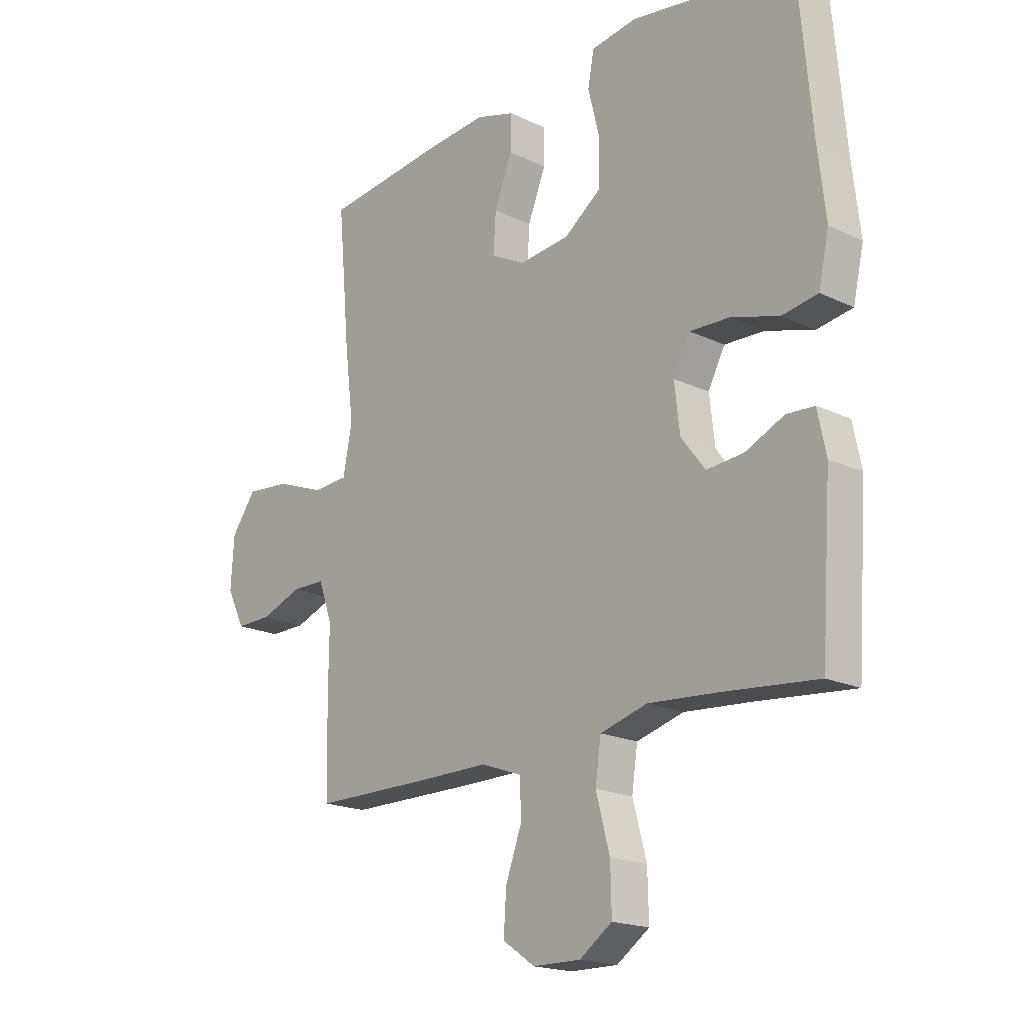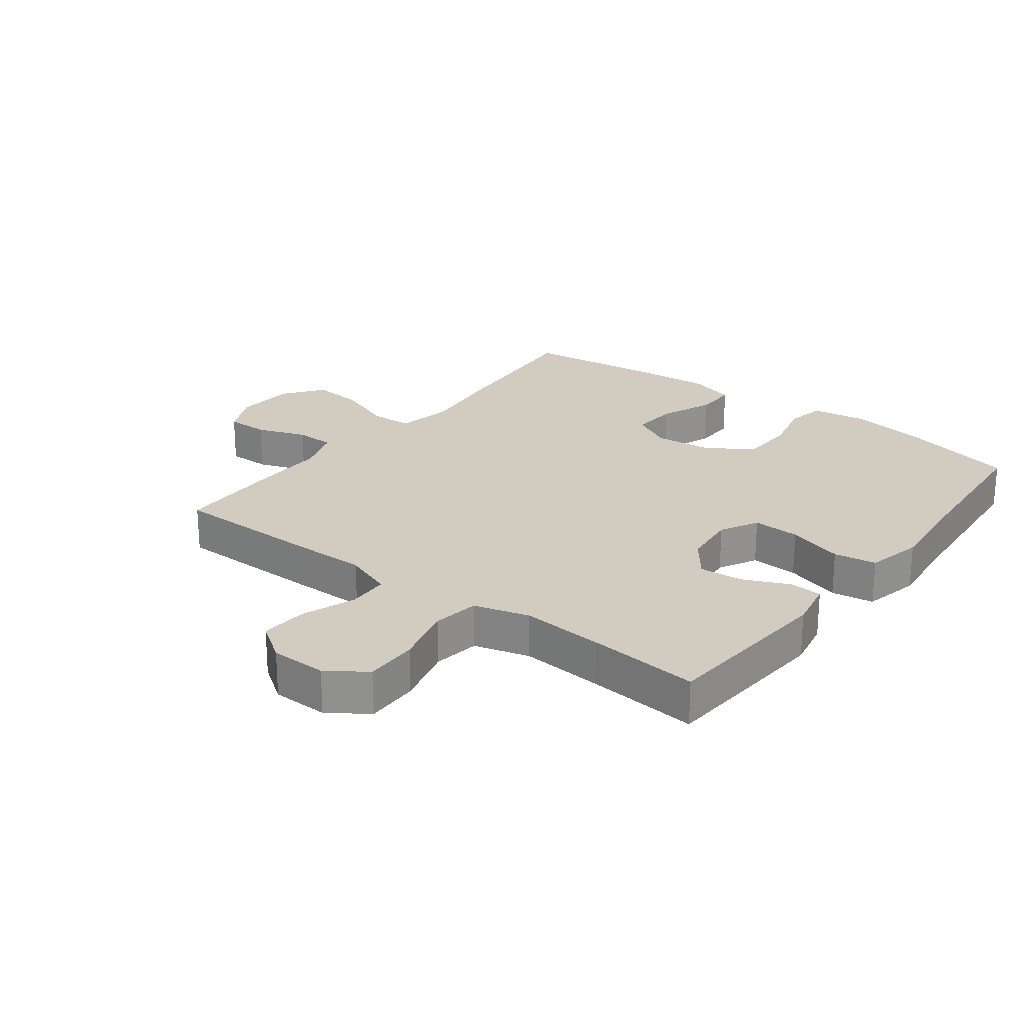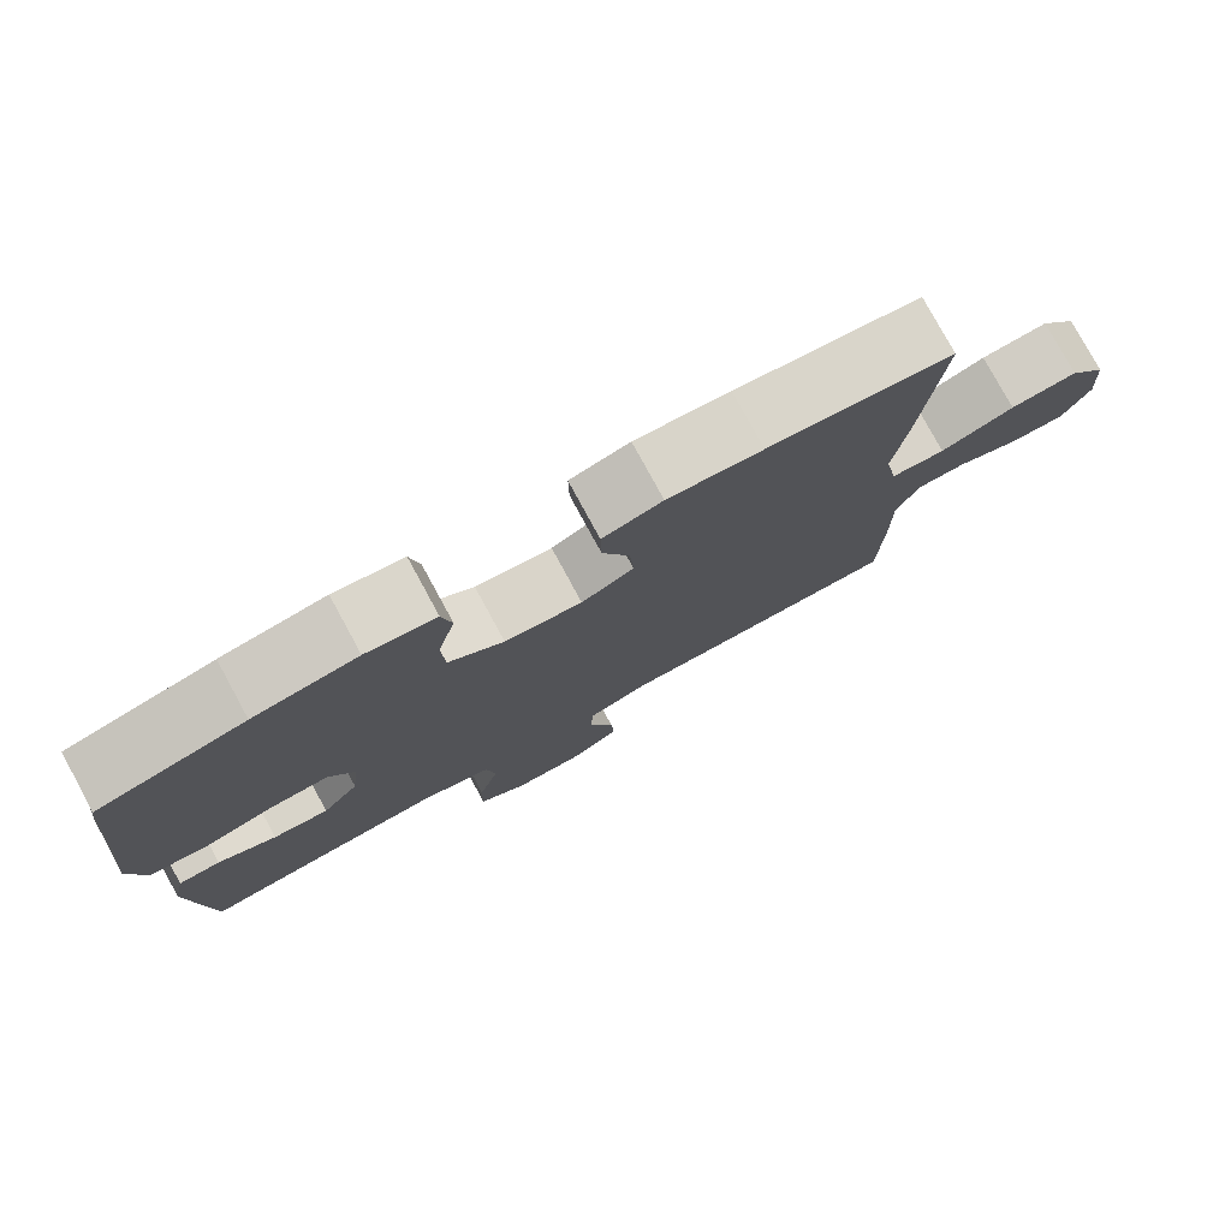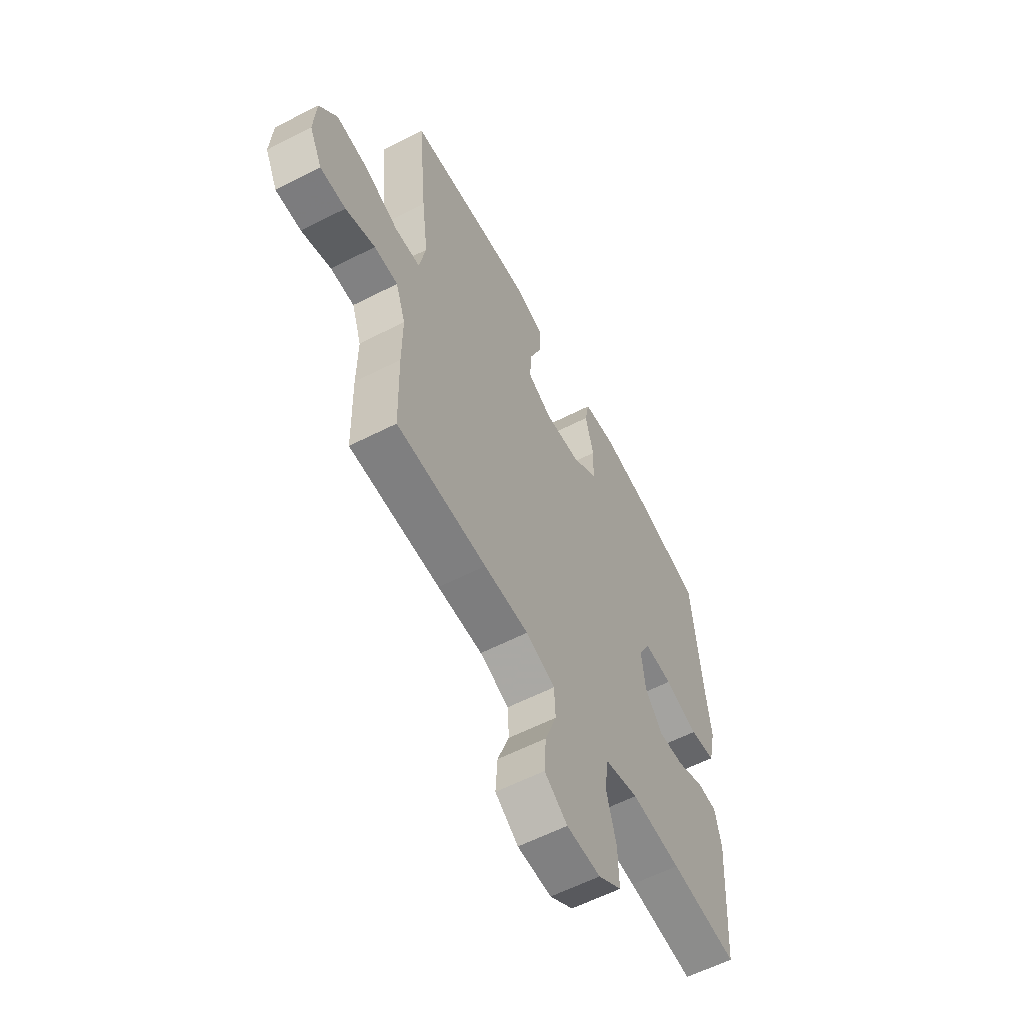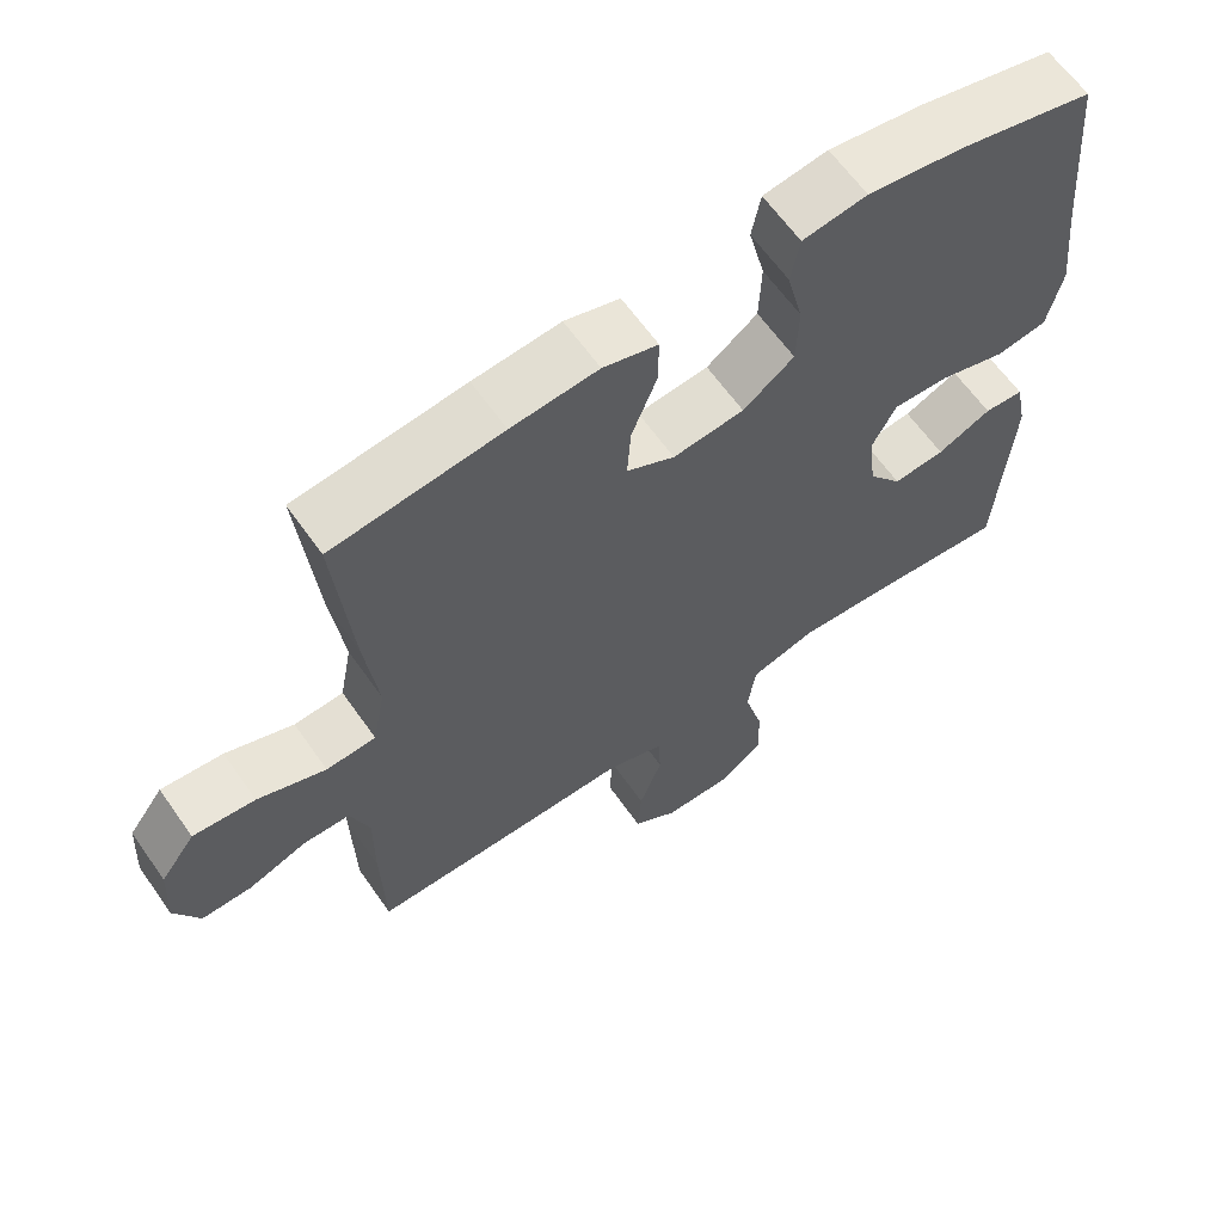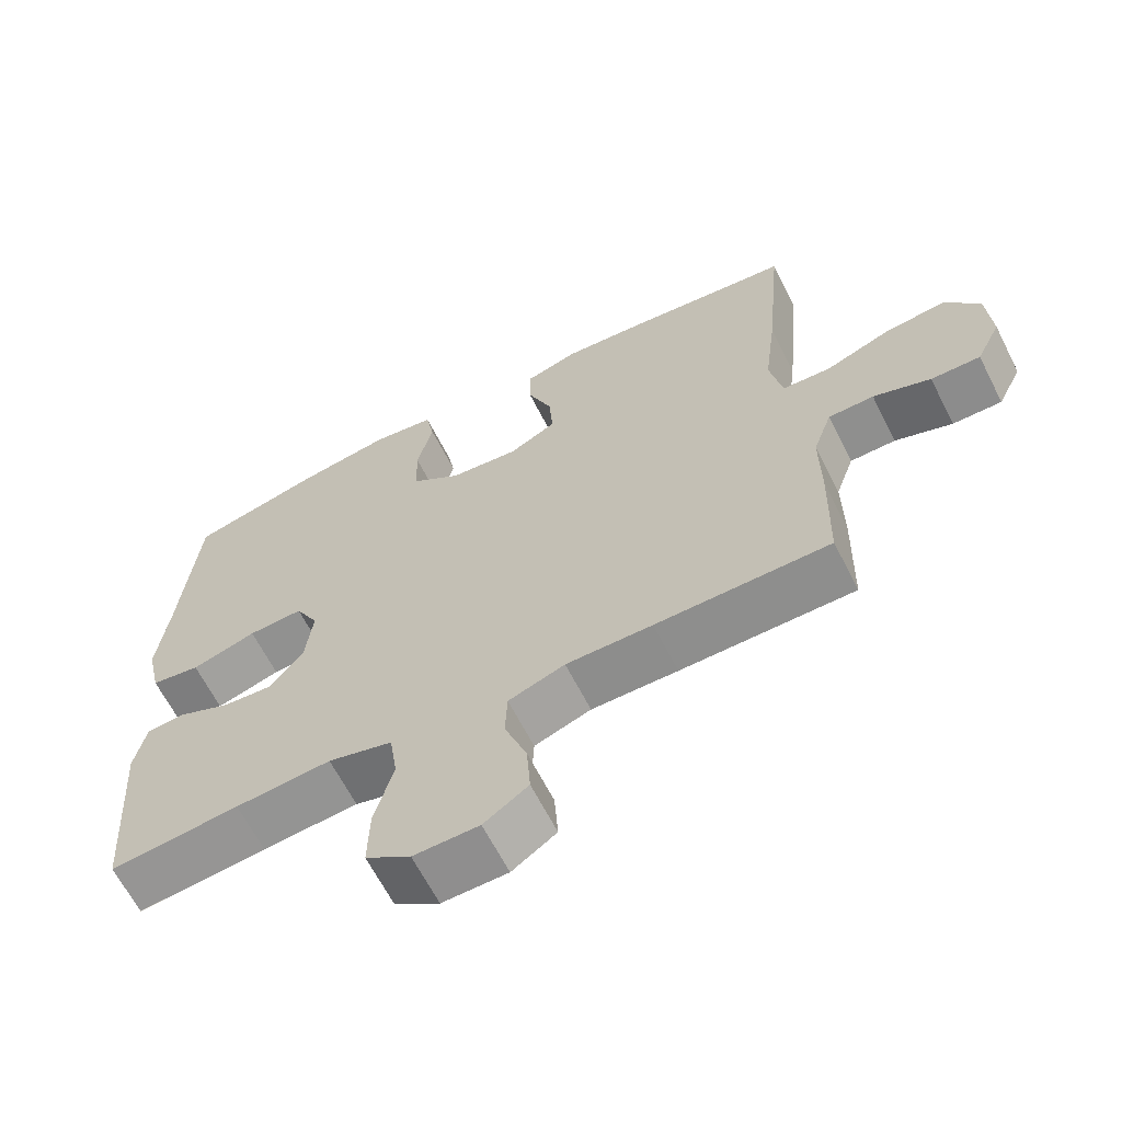
<metadata>
{"format":"obj","ext":"obj","renderer":"f3d","projection":"perspective","resolution":1024,"background":"white","views":[{"elev":-18.8,"azim":-132.3,"up":"+Z"},{"elev":24.0,"azim":-142.5,"up":"+Y"},{"elev":78.6,"azim":-28.6,"up":"+Z"},{"elev":-59.6,"azim":117.7,"up":"+Z"},{"elev":63.1,"azim":144.9,"up":"+Z"},{"elev":-64.7,"azim":27.0,"up":"+Z"}]}
</metadata>
<code>
v -0.5 0.07 -0.5
v -0.52 0.07 -0.215
v -0.504 0.07 -0.137
v -0.451 0.07 -0.134
v -0.378 0.07 -0.167
v -0.308 0.07 -0.173
v -0.262 0.07 -0.113
v -0.252 0.07 -0.025
v -0.284 0.07 0.036
v -0.36 0.07 0.033
v -0.45 0.07 0.006
v -0.518 0.07 0.017
v -0.538 0.07 0.107
v -0.523 0.07 0.24
v -0.5 0.07 0.5
v -0.318 0.07 0.544
v -0.189 0.07 0.564
v -0.102 0.07 0.551
v -0.09 0.07 0.488
v -0.112 0.07 0.399
v -0.109 0.07 0.315
v -0.04 0.07 0.264
v 0.056 0.07 0.254
v 0.121 0.07 0.288
v 0.116 0.07 0.362
v 0.082 0.07 0.448
v 0.081 0.07 0.515
v 0.155 0.07 0.537
v 0.272 0.07 0.527
v 0.5 0.07 0.5
v 0.477 0.07 0.249
v 0.46 0.07 0.112
v 0.477 0.07 0.023
v 0.544 0.07 0.019
v 0.636 0.07 0.054
v 0.72 0.07 0.062
v 0.767 0.07 -0.002
v 0.773 0.07 -0.098
v 0.739 0.07 -0.167
v 0.671 0.07 -0.166
v 0.592 0.07 -0.137
v 0.529 0.07 -0.138
v 0.503 0.07 -0.212
v 0.504 0.07 -0.328
v 0.5 0.07 -0.5
v 0.26 0.07 -0.501
v 0.141 0.07 -0.5
v 0.063 0.07 -0.528
v 0.06 0.07 -0.595
v 0.091 0.07 -0.68
v 0.096 0.07 -0.756
v 0.035 0.07 -0.798
v -0.055 0.07 -0.799
v -0.117 0.07 -0.756
v -0.115 0.07 -0.67
v -0.089 0.07 -0.573
v -0.1 0.07 -0.498
v -0.189 0.07 -0.473
v -0.321 0.07 -0.483
v -0.5 0 -0.5
v -0.52 0 -0.215
v -0.504 0 -0.137
v -0.451 0 -0.134
v -0.378 0 -0.167
v -0.308 0 -0.173
v -0.262 0 -0.113
v -0.252 0 -0.025
v -0.284 0 0.036
v -0.36 0 0.033
v -0.45 0 0.006
v -0.518 0 0.017
v -0.538 0 0.107
v -0.523 0 0.24
v -0.5 0 0.5
v -0.318 0 0.544
v -0.189 0 0.564
v -0.102 0 0.551
v -0.09 0 0.488
v -0.112 0 0.399
v -0.109 0 0.315
v -0.04 0 0.264
v 0.056 0 0.254
v 0.121 0 0.288
v 0.116 0 0.362
v 0.082 0 0.448
v 0.081 0 0.515
v 0.155 0 0.537
v 0.272 0 0.527
v 0.5 0 0.5
v 0.477 0 0.249
v 0.46 0 0.112
v 0.477 0 0.023
v 0.544 0 0.019
v 0.636 0 0.054
v 0.72 0 0.062
v 0.767 0 -0.002
v 0.773 0 -0.098
v 0.739 0 -0.167
v 0.671 0 -0.166
v 0.592 0 -0.137
v 0.529 0 -0.138
v 0.503 0 -0.212
v 0.504 0 -0.328
v 0.5 0 -0.5
v 0.26 0 -0.501
v 0.141 0 -0.5
v 0.063 0 -0.528
v 0.06 0 -0.595
v 0.091 0 -0.68
v 0.096 0 -0.756
v 0.035 0 -0.798
v -0.055 0 -0.799
v -0.117 0 -0.756
v -0.115 0 -0.67
v -0.089 0 -0.573
v -0.1 0 -0.498
v -0.189 0 -0.473
v -0.321 0 -0.483
f 54 55 56
f 53 54 56
f 52 53 56
f 51 52 56
f 50 51 56
f 49 50 56
f 48 49 56 57
f 47 48 57 58
f 46 47 58
f 45 46 58
f 44 45 58
f 43 44 58
f 39 40 41
f 38 39 41
f 37 38 41
f 36 37 41
f 35 36 41
f 34 35 41
f 33 34 41 42
f 30 31 32
f 29 30 32
f 28 29 32
f 27 28 32
f 26 27 32
f 25 26 32
f 24 25 32 33
f 43 58 59
f 42 43 59
f 33 42 59
f 24 33 59
f 23 24 59
f 18 19 20
f 17 18 20
f 16 17 20
f 15 16 20
f 14 15 20
f 14 20 21
f 13 14 21
f 12 13 21
f 11 12 21
f 10 11 21
f 3 4 5
f 2 3 5
f 1 2 5
f 59 1 5
f 59 5 6
f 22 23 59
f 9 10 21 22
f 8 9 22
f 7 8 22
f 7 22 59
f 6 7 59
f 115 114 113
f 115 113 112
f 115 112 111
f 115 111 110
f 115 110 109
f 115 109 108
f 116 115 108 107
f 117 116 107 106
f 117 106 105
f 117 105 104
f 117 104 103
f 117 103 102
f 100 99 98
f 100 98 97
f 100 97 96
f 100 96 95
f 100 95 94
f 100 94 93
f 101 100 93 92
f 91 90 89
f 91 89 88
f 91 88 87
f 91 87 86
f 91 86 85
f 91 85 84
f 92 91 84 83
f 118 117 102
f 118 102 101
f 118 101 92
f 118 92 83
f 118 83 82
f 79 78 77
f 79 77 76
f 79 76 75
f 79 75 74
f 79 74 73
f 80 79 73
f 80 73 72
f 80 72 71
f 80 71 70
f 80 70 69
f 64 63 62
f 64 62 61
f 64 61 60
f 64 60 118
f 65 64 118
f 118 82 81
f 81 80 69 68
f 81 68 67
f 81 67 66
f 118 81 66
f 118 66 65
f 1 60 61 2
f 2 61 62 3
f 3 62 63 4
f 4 63 64 5
f 5 64 65 6
f 6 65 66 7
f 7 66 67 8
f 8 67 68 9
f 9 68 69 10
f 10 69 70 11
f 11 70 71 12
f 12 71 72 13
f 13 72 73 14
f 14 73 74 15
f 15 74 75 16
f 16 75 76 17
f 17 76 77 18
f 18 77 78 19
f 19 78 79 20
f 20 79 80 21
f 21 80 81 22
f 22 81 82 23
f 23 82 83 24
f 24 83 84 25
f 25 84 85 26
f 26 85 86 27
f 27 86 87 28
f 28 87 88 29
f 29 88 89 30
f 30 89 90 31
f 31 90 91 32
f 32 91 92 33
f 33 92 93 34
f 34 93 94 35
f 35 94 95 36
f 36 95 96 37
f 37 96 97 38
f 38 97 98 39
f 39 98 99 40
f 40 99 100 41
f 41 100 101 42
f 42 101 102 43
f 43 102 103 44
f 44 103 104 45
f 45 104 105 46
f 46 105 106 47
f 47 106 107 48
f 48 107 108 49
f 49 108 109 50
f 50 109 110 51
f 51 110 111 52
f 52 111 112 53
f 53 112 113 54
f 54 113 114 55
f 55 114 115 56
f 56 115 116 57
f 57 116 117 58
f 58 117 118 59
f 59 118 60 1

</code>
